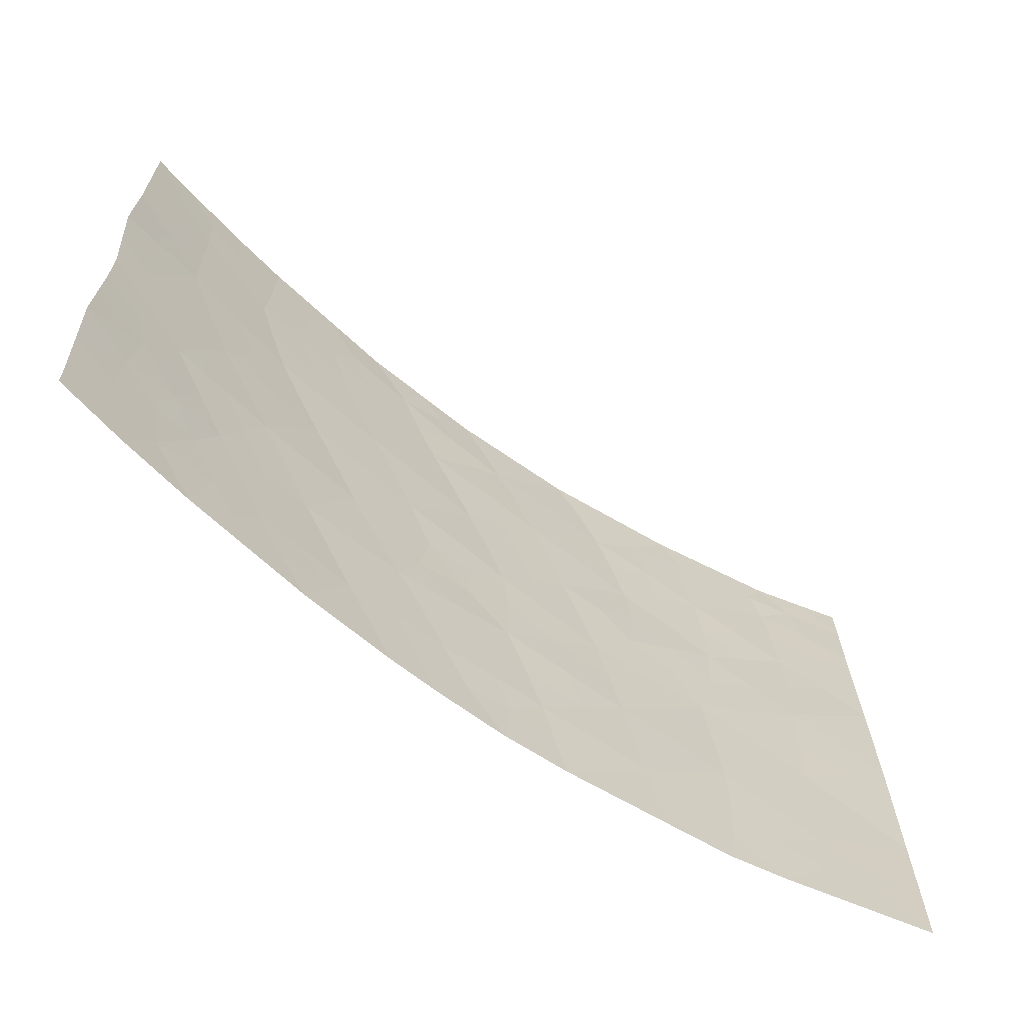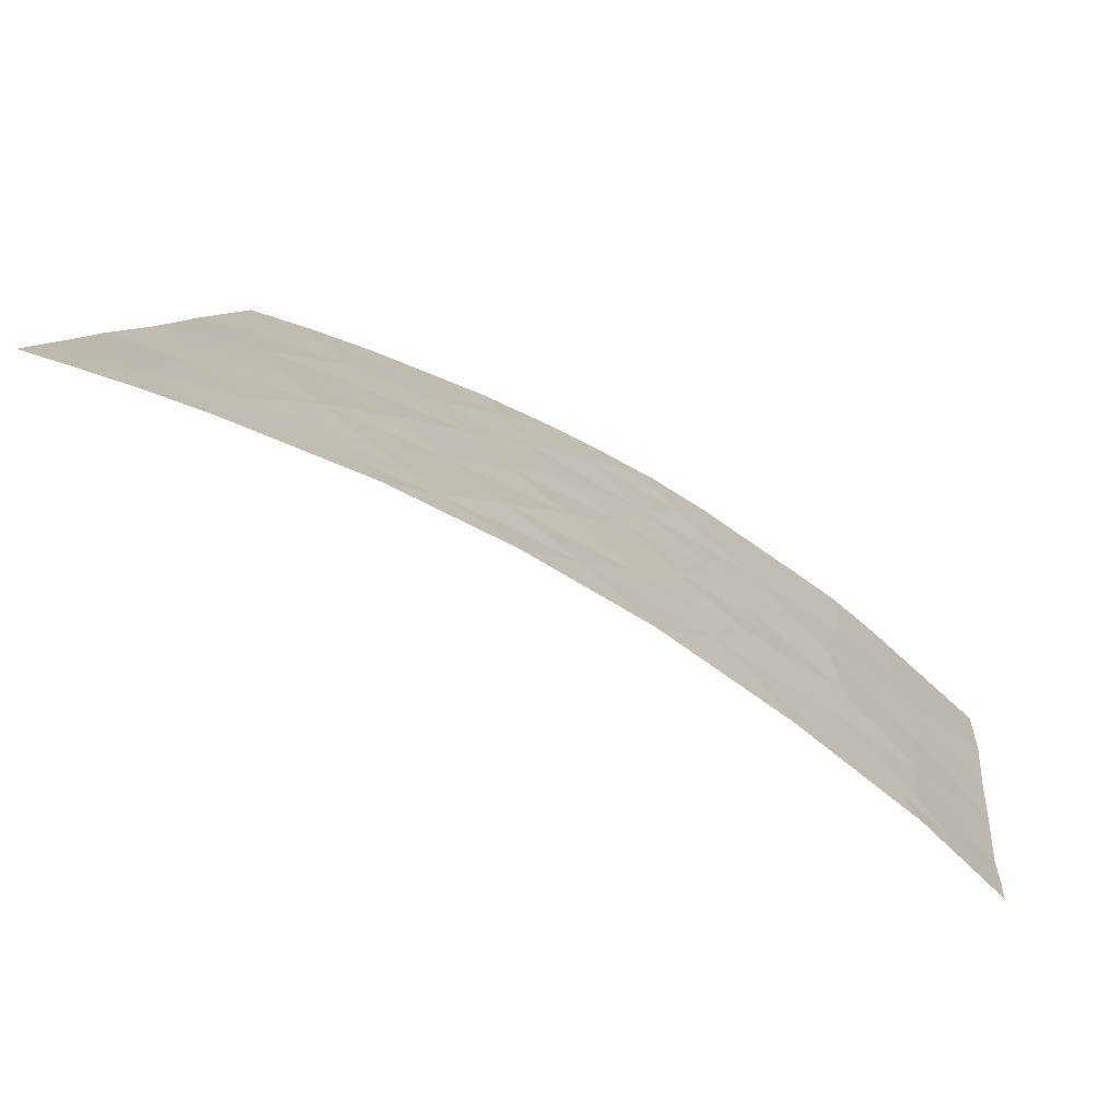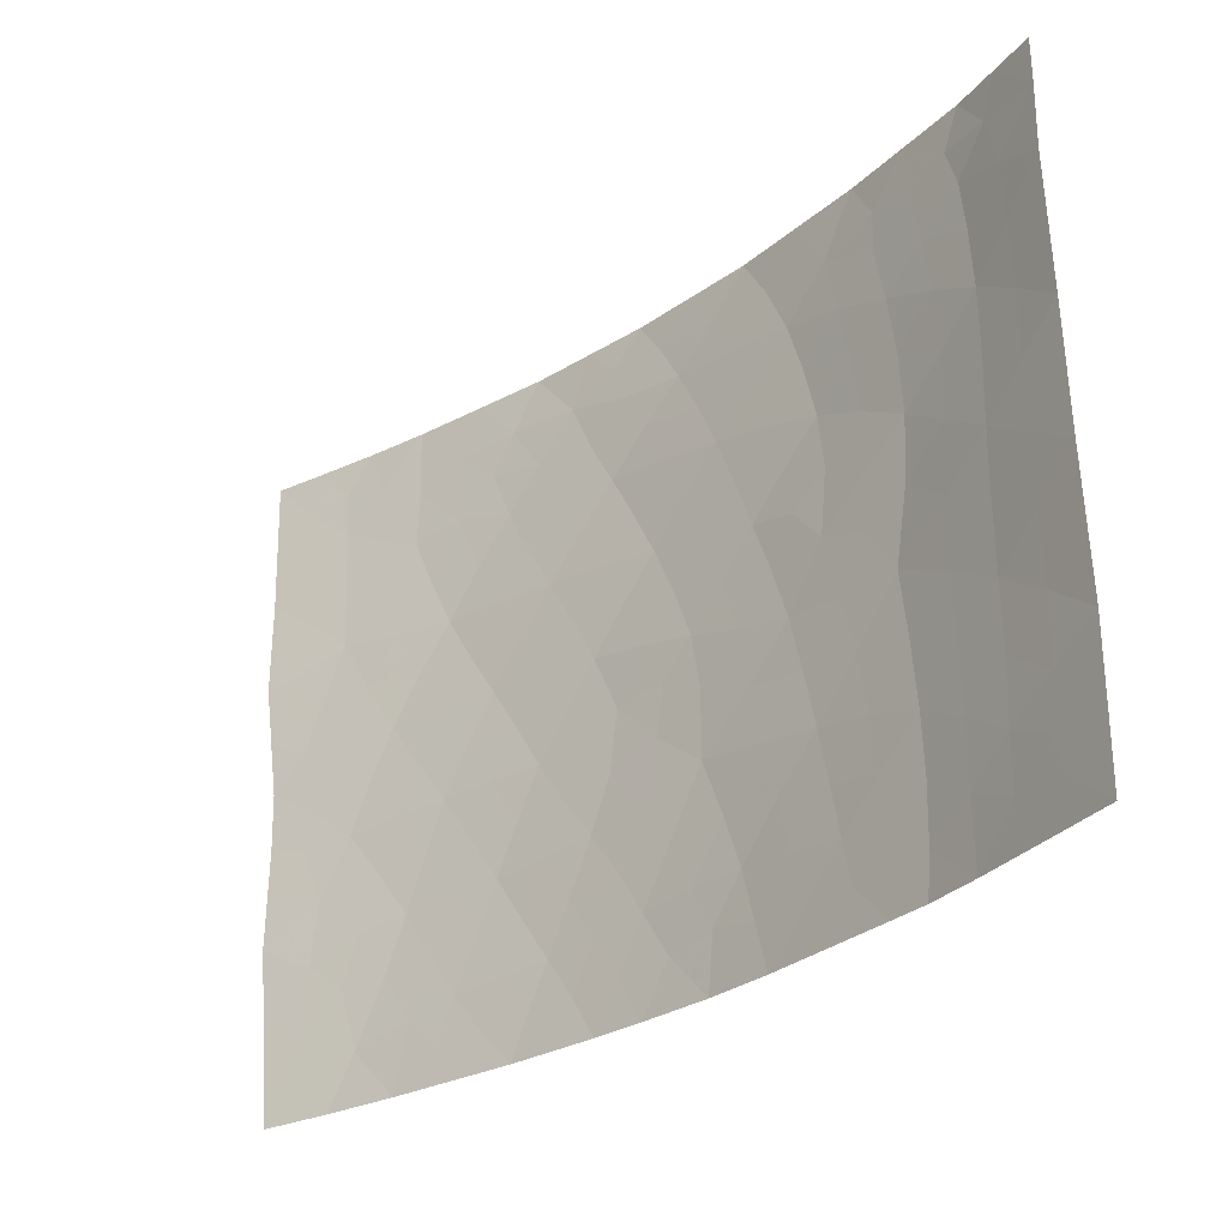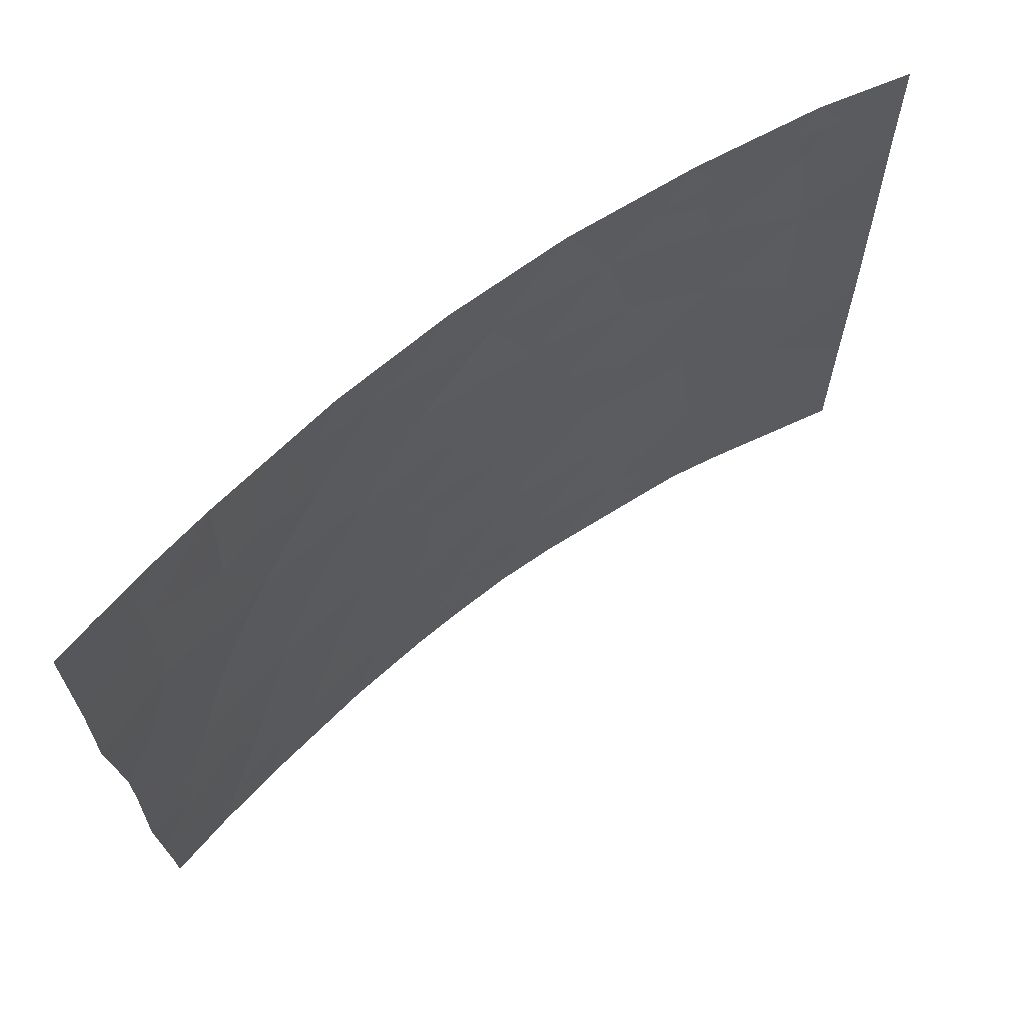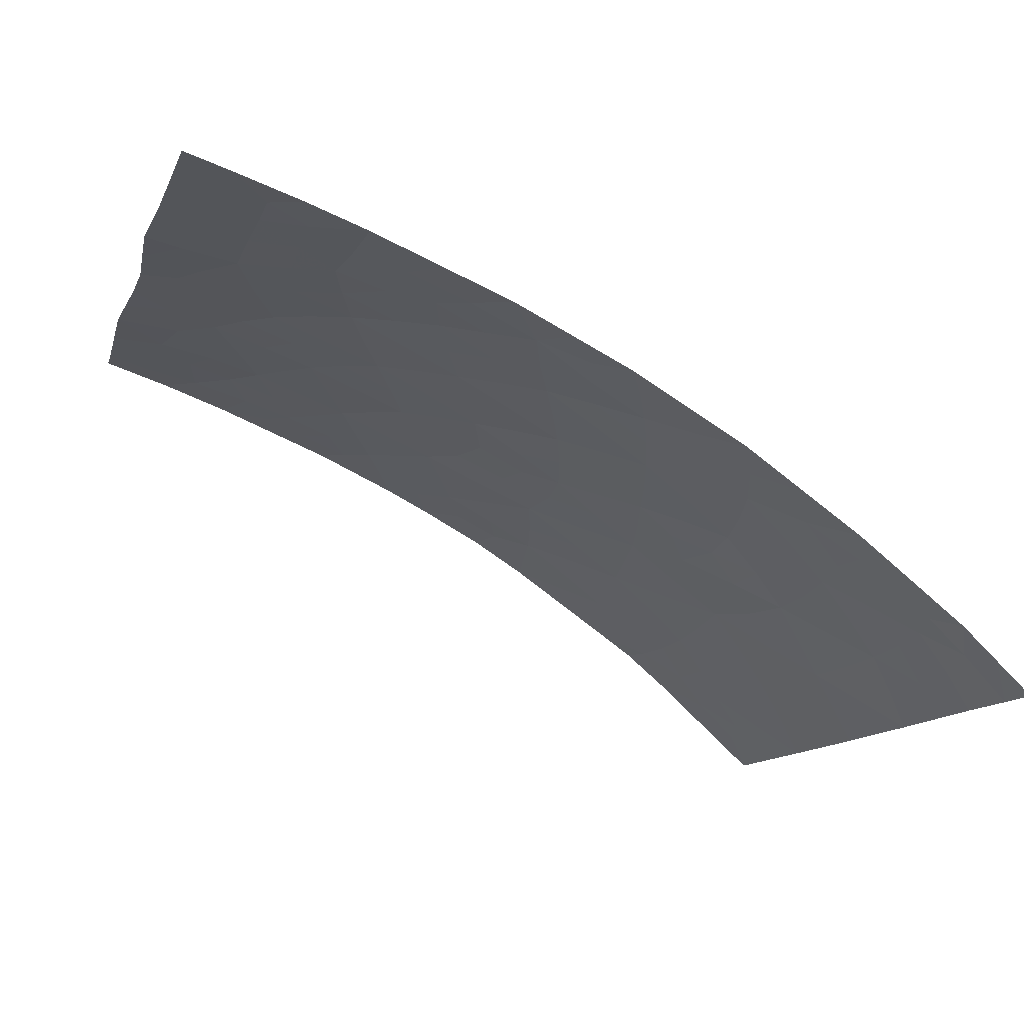
<metadata>
{"format":"obj","ext":"obj","renderer":"f3d","projection":"perspective","resolution":1024,"background":"white","views":[{"elev":-67.9,"azim":116.0,"up":"+Y"},{"elev":9.0,"azim":-173.1,"up":"+Z"},{"elev":-29.8,"azim":-163.1,"up":"+Y"},{"elev":64.4,"azim":113.4,"up":"+Y"},{"elev":-12.8,"azim":161.5,"up":"+Z"}]}
</metadata>
<code>
v -21.66 -42.54 94.17
v -24.27 -50 92
v -12.28 -50 99.2
v -14.92 -45.23 98.12
v -13.99 -43.59 98.5
v -18.95 -42.82 95.99
v -19.7 -39.68 95.51
v -20.17 -41.59 95.23
v -15.1 -42.08 97.98
v -13.07 -41.95 98.86
v -24.21 -44.8 91.98
v -24.28 -47.33 92
v -16.32 -40.65 97.43
v -14.82 -38 98.08
v -22.94 -43.66 93.1
v -9.571 -46.94 100
v -9.6 -45.13 100
v -10.53 -47.46 99.73
v -14.14 -46.92 98.47
v -24.17 -42.51 91.99
v -13.08 -45.23 98.85
v -11.98 -43.58 99.25
v -11.21 -45.32 99.51
v -20.95 -50 94.75
v -18.97 -50 96.07
v -20.25 -48.51 95.2
v -13.4 -48.63 98.77
v -11.02 -50 99.63
v -22.62 -38.66 93.36
v -22.95 -41.33 93.1
v -19.93 -46.67 95.41
v -12.33 -40.22 99.08
v -15.52 -38.92 97.77
v -17.64 -39.37 96.71
v -18.93 -38 95.97
v -14.46 -50 98.36
v -15.12 -48.53 98.08
v -9.288 -38 100
v -11.3 -38 99.39
v -15.97 -50 97.69
v -10.92 -41.69 99.55
v -16.89 -38 97.11
v -17.93 -46.31 96.63
v -9.343 -40.46 100
v -12.4 -47.01 99.14
v -21.47 -40.4 94.26
v -21.59 -47.22 94.27
v -21.38 -44.91 94.42
v -12.37 -38 99.02
v -22.28 -50 93.74
v -21.52 -50 94.36
v -24.13 -38.82 92
v -24.12 -40.01 92
v -9.577 -44.13 100
v -20.99 -38 94.59
v -9.334 -42.1 100
v -9.773 -49.44 100
v -9.803 -50 100
v -22.89 -38 93.14
v -24.13 -38 92
v -19.53 -44.7 95.66
v -17.12 -42.35 97.03
v -13.93 -39.52 98.45
v -14.25 -40.38 98.35
v -18.34 -41.01 96.32
v -22.93 -46.03 93.15
v -15.97 -43.78 97.61
v -15.91 -46.78 97.68
v -16.84 -48.34 97.25
v -18.57 -48.26 96.3
v -17.79 -44.16 96.68
v -22.91 -48.25 93.18
v -10.85 -39.47 99.55
v -19.53 -42.19 95.63
v -19.67 -43.03 95.53
v -20.27 -42.56 95.15
v -23.59 -47.81 92.59
v -23.65 -49.28 92.54
v -24.27 -48.67 92
v -14.08 -42.01 98.42
v -13.52 -42.79 98.69
v -14.53 -42.82 98.25
v -24.25 -46.07 91.99
v -23.58 -45.44 92.56
v -23.6 -46.65 92.58
v -22.93 -47.18 93.15
v -13.59 -38 98.55
v -13.24 -38.86 98.7
v -14.32 -38.82 98.28
v -9.585 -46.04 100
v -12.53 -44.41 99.05
v -11.57 -44.44 99.39
v -12.17 -45.26 99.18
v -19.96 -50 95.41
v -20.39 -49.29 95.11
v -19.63 -49.22 95.62
v -16.72 -41.48 97.23
v -15.7 -41.35 97.71
v -16.12 -42.19 97.51
v -13.06 -49.35 98.9
v -12.53 -48.8 99.09
v -11.65 -50 99.41
v -11.5 -49.08 99.47
v -12.98 -43.59 98.88
v -13.5 -44.39 98.69
v -14 -45.22 98.49
v -14.46 -44.41 98.31
v -18.3 -38.72 96.33
v -18.68 -39.51 96.11
v -19.35 -38.8 95.72
v -13.62 -46.07 98.66
v -14.52 -46.05 98.3
v -13.89 -49.32 98.58
v -14.76 -49.3 98.23
v -14.26 -48.58 98.42
v -10.8 -38.65 99.56
v -10.12 -38 99.75
v -10.08 -38.88 99.77
v -9.672 -48.19 100
v -10.54 -48.56 99.75
v -20.1 -47.62 95.3
v -19.22 -47.46 95.87
v -19.41 -48.36 95.75
v -24.19 -43.66 91.98
v -23.57 -43.07 92.53
v -23.57 -44.24 92.54
v -10.09 -41.01 99.79
v -10.87 -40.53 99.56
v -10.09 -39.95 99.78
v -12.91 -47.85 98.95
v -12.03 -47.96 99.28
v -22.89 -40.27 93.16
v -22.14 -39.86 93.75
v -22.24 -40.85 93.66
v -22.27 -47.71 93.71
v -22.25 -46.62 93.72
v -16.79 -50 97.29
v -17.28 -49.15 97.04
v -16.4 -49.21 97.48
v -17.91 -38 96.54
v -17.28 -38.65 96.9
v -18.98 -46.5 95.99
v -19.74 -45.69 95.53
v -18.8 -45.49 96.1
v -13.37 -50 98.78
v -23.3 -38.71 92.77
v -9.316 -39.23 100
v -11.56 -38.86 99.3
v -11.21 -48.02 99.54
v -11.47 -47.12 99.44
v -17.96 -50 96.69
v -18.76 -49.14 96.19
v -18.05 -48.98 96.62
v -19.01 -40.36 95.92
v -18 -40.17 96.51
v -11.44 -42.7 99.41
v -12.02 -41.87 99.2
v -12.48 -42.76 99.07
v -15.7 -45.27 97.76
v -16.4 -44.82 97.42
v -15.41 -44.5 97.88
v -17.24 -44.73 96.98
v -16.9 -43.94 97.13
v -17.71 -41.67 96.69
v -17.33 -40.81 96.87
v -21.61 -41.45 94.18
v -22.32 -41.94 93.63
v -9.456 -43.11 100
v -9.963 -41.98 99.82
v -9.339 -41.28 100
v -19.96 -38 95.28
v -20.45 -38.93 94.98
v -11.82 -46.16 99.32
v -10.66 -46.32 99.68
v -11.72 -40.91 99.29
v -12.66 -41.05 98.98
v -13.65 -41.14 98.61
v -13.18 -40.03 98.75
v -15.21 -50 98.03
v -15.57 -49.26 97.87
v -10.54 -49.39 99.77
v -12.38 -39.26 99.04
v -14.64 -47.74 98.27
v -13.77 -47.79 98.62
v -13.27 -46.96 98.81
v -14.67 -41.25 98.17
v -15.27 -40.53 97.89
v -14.86 -39.69 98.07
v -15.91 -39.84 97.6
v -23.57 -41.89 92.54
v -22.96 -42.49 93.08
v -22.3 -43.1 93.64
v -15.96 -48.45 97.67
v -16.4 -47.55 97.45
v -15.51 -47.67 97.88
v -16.97 -40 97.08
v -20.82 -40.99 94.75
v -20.94 -42.02 94.68
v -21.59 -43.66 94.24
v -22.22 -44.28 93.71
v -21.33 -38.72 94.34
v -20.62 -39.99 94.86
v -21.5 -46.14 94.33
v -22.2 -45.47 93.75
v -15.02 -46.87 98.08
v -15.39 -46.01 97.91
v -12.74 -46.1 99
v -17.34 -47.39 96.97
v -17.71 -48.26 96.77
v -18.29 -47.35 96.45
v -23.54 -40.71 92.55
v -23.48 -39.63 92.6
v -24.15 -41.26 91.99
v -22.92 -44.85 93.14
v -16.39 -38.57 97.35
v -15.86 -38 97.59
v -21.94 -38 93.86
v -23.51 -38 92.57
v -21.59 -49.29 94.29
v -18.38 -43.5 96.33
v -18.64 -44.47 96.18
v -19.25 -43.74 95.82
v -10.29 -45.38 99.79
v -20.65 -45.86 94.92
v -20.79 -46.89 94.82
v -20.41 -44.84 95.07
v -20.94 -43.06 94.67
v -20.16 -43.7 95.21
v -20.88 -44.04 94.74
v -14.98 -43.65 98.06
v -15.54 -42.91 97.79
v -20.96 -48.83 94.72
v -19.28 -41.27 95.76
v -19.96 -40.63 95.35
v -21.62 -48.25 94.26
v -16.53 -43.05 97.33
v -20.9 -47.86 94.75
v -18.66 -41.91 96.15
v -17.48 -43.24 96.84
v -18.06 -42.57 96.5
v -16.85 -46.6 97.2
v -17.14 -45.61 97.05
v -16.26 -45.88 97.51
v -22.9 -49.18 93.19
v -17.94 -45.15 96.61
v -11.62 -39.88 99.31
v -23.27 -50 92.87
v -16.59 -39.23 97.24
v -22.26 -48.8 93.74
v -11 -43.54 99.55
v -22.01 -39.03 93.83
v -21.31 -39.48 94.36
v -22.81 -39.36 93.23
v -10.49 -42.71 99.7
v -10.18 -43.54 99.81
v -23.46 -48.65 92.7
v -10.31 -44.6 99.78
f 74 75 76
f 77 256 79
f 80 81 82
f 83 84 85
f 86 77 85
f 87 88 89
f 91 92 93
f 94 95 96
f 97 98 99
f 3 101 103
f 104 91 105
f 106 107 105
f 108 109 110
f 106 111 112
f 113 114 115
f 116 117 118
f 57 120 119
f 121 122 123
f 124 125 126
f 127 128 129
f 130 131 101
f 132 133 134
f 135 86 136
f 137 138 139
f 140 141 108
f 142 143 144
f 51 50 219
f 145 113 100
f 147 129 118
f 148 39 116
f 149 131 150
f 151 152 153
f 96 123 152
f 154 109 155
f 156 254 250
f 157 156 158
f 159 160 161
f 162 163 160
f 97 164 165
f 134 166 167
f 56 168 169
f 170 169 127
f 171 110 172
f 150 173 174
f 81 158 104
f 175 157 176
f 176 177 178
f 114 179 180
f 57 58 181
f 178 88 182
f 115 183 184
f 185 130 184
f 177 80 186
f 98 187 186
f 188 187 189
f 190 191 125
f 167 192 191
f 193 194 195
f 196 165 155
f 197 198 166
f 199 200 192
f 201 172 252
f 203 136 204
f 112 205 206
f 111 207 185
f 93 173 207
f 208 209 210
f 132 211 212
f 190 213 211
f 204 214 200
f 215 42 216
f 55 201 217
f 212 52 146
f 59 146 218
f 220 221 222
f 84 126 214
f 203 224 225
f 226 143 224
f 76 227 198
f 228 226 229
f 230 231 82
f 95 24 232
f 142 210 122
f 188 89 63
f 154 233 234
f 249 135 235
f 99 231 236
f 235 237 232
f 121 237 225
f 74 233 238
f 205 183 195
f 161 230 107
f 236 163 239
f 240 238 164
f 180 139 193
f 241 194 208
f 241 242 243
f 206 243 159
f 229 199 227
f 209 138 153
f 72 249 244
f 234 197 202
f 221 245 144
f 222 228 75
f 240 239 220
f 242 245 162
f 148 246 182
f 78 244 247
f 128 175 246
f 141 215 248
f 248 189 196
f 8 74 76
f 74 6 75
f 76 75 228
f 12 77 79
f 9 80 82
f 80 10 81
f 82 81 5
f 12 83 85
f 83 11 84
f 85 84 66
f 66 86 85
f 86 72 77
f 85 77 12
f 14 87 89
f 87 49 88
f 89 88 63
f 90 16 174
f 18 174 16
f 21 91 93
f 91 22 92
f 93 92 23
f 25 94 96
f 94 24 95
f 96 95 26
f 62 97 99
f 97 13 98
f 99 98 9
f 3 100 101
f 100 27 101
f 28 102 103
f 102 3 103
f 5 104 105
f 104 22 91
f 105 91 21
f 21 106 105
f 106 4 107
f 105 107 5
f 35 108 110
f 108 34 109
f 110 109 7
f 4 106 112
f 106 21 111
f 112 111 19
f 27 113 115
f 113 36 114
f 115 114 37
f 73 116 118
f 116 39 117
f 118 117 38
f 26 121 123
f 121 31 122
f 123 122 70
f 11 124 126
f 124 20 125
f 126 125 15
f 44 127 129
f 127 41 128
f 129 128 73
f 27 130 101
f 130 45 131
f 101 131 103
f 30 132 134
f 132 253 133
f 134 133 46
f 47 135 136
f 135 72 86
f 136 86 66
f 40 137 139
f 137 151 138
f 139 138 69
f 35 140 108
f 140 42 141
f 108 141 34
f 43 142 144
f 142 31 143
f 144 143 61
f 33 14 89
f 3 145 100
f 145 36 113
f 100 113 27
f 29 146 59
f 38 147 118
f 147 44 129
f 118 129 73
f 73 148 116
f 148 49 39
f 149 103 131
f 150 131 45
f 151 25 152
f 153 152 70
f 25 96 152
f 96 26 123
f 152 123 70
f 65 154 155
f 154 7 109
f 155 109 34
f 156 41 254
f 10 157 158
f 157 41 156
f 158 156 22
f 4 159 161
f 161 160 67
f 162 71 163
f 160 163 67
f 13 97 165
f 97 62 164
f 165 164 65
f 30 134 167
f 134 46 166
f 167 166 1
f 169 168 254
f 168 54 255
f 44 170 127
f 170 56 169
f 127 169 41
f 55 171 172
f 171 35 110
f 172 110 7
f 150 45 173
f 174 173 23
f 5 81 104
f 81 10 158
f 104 158 22
f 32 175 176
f 175 41 157
f 176 157 10
f 32 176 178
f 176 10 177
f 178 177 64
f 37 114 180
f 114 36 179
f 180 179 40
f 103 181 28
f 181 58 28
f 32 178 182
f 178 63 88
f 182 88 49
f 27 115 184
f 115 37 183
f 184 183 19
f 19 185 184
f 185 45 130
f 184 130 27
f 64 177 186
f 177 10 80
f 186 80 9
f 9 98 186
f 98 13 187
f 186 187 64
f 33 188 189
f 188 64 187
f 189 187 13
f 20 190 125
f 190 30 191
f 125 191 15
f 30 167 191
f 167 1 192
f 191 192 15
f 37 193 195
f 193 69 194
f 195 194 68
f 34 196 155
f 196 13 165
f 155 165 65
f 46 197 166
f 197 8 198
f 166 198 1
f 1 199 192
f 199 48 200
f 192 200 15
f 201 55 172
f 202 172 7
f 48 203 204
f 203 47 136
f 204 136 66
f 4 112 206
f 112 19 205
f 206 205 68
f 19 111 185
f 111 21 207
f 185 207 45
f 21 93 207
f 93 23 173
f 207 173 45
f 18 120 149
f 120 57 181
f 149 120 103
f 43 208 210
f 208 69 209
f 210 209 70
f 132 30 211
f 212 211 53
f 30 190 211
f 190 20 213
f 211 213 53
f 48 204 200
f 204 66 214
f 200 214 15
f 33 216 14
f 216 33 215
f 29 253 146
f 212 53 52
f 52 60 218
f 218 146 52
f 51 219 24
f 6 220 222
f 220 71 221
f 222 221 61
f 54 17 257
f 17 90 223
f 223 174 23
f 66 84 214
f 84 11 126
f 214 126 15
f 29 217 251
f 251 201 252
f 47 203 225
f 203 48 224
f 225 224 31
f 48 226 224
f 226 61 143
f 224 143 31
f 8 76 198
f 76 228 227
f 198 227 1
f 228 61 226
f 229 226 48
f 5 230 82
f 230 67 231
f 82 231 9
f 26 95 232
f 232 24 219
f 31 142 122
f 142 43 210
f 122 210 70
f 63 178 64
f 64 188 63
f 188 33 89
f 7 154 234
f 154 65 233
f 234 233 8
f 219 249 235
f 249 72 135
f 235 135 47
f 62 99 236
f 99 9 231
f 236 231 67
f 219 235 232
f 235 47 237
f 232 237 26
f 31 121 225
f 121 26 237
f 225 237 47
f 6 74 238
f 74 8 233
f 238 233 65
f 68 205 195
f 205 19 183
f 195 183 37
f 4 161 107
f 161 67 230
f 107 230 5
f 62 236 239
f 236 67 163
f 239 163 71
f 62 240 164
f 240 6 238
f 164 238 65
f 37 180 193
f 180 40 139
f 193 139 69
f 43 241 208
f 241 68 194
f 208 194 69
f 68 241 243
f 241 43 242
f 243 242 160
f 4 206 159
f 206 68 243
f 159 243 160
f 228 229 227
f 229 48 199
f 227 199 1
f 70 209 153
f 209 69 138
f 153 138 151
f 219 50 249
f 7 234 202
f 234 8 197
f 202 197 46
f 61 221 144
f 221 71 245
f 144 245 43
f 6 222 75
f 222 61 228
f 6 240 220
f 240 62 239
f 220 239 71
f 160 242 162
f 242 43 245
f 162 245 71
f 49 148 182
f 148 73 246
f 182 246 32
f 2 78 247
f 78 256 244
f 247 244 50
f 73 128 246
f 128 41 175
f 246 175 32
f 34 141 248
f 141 42 215
f 248 215 33
f 34 248 196
f 248 33 189
f 196 189 13
f 119 120 18
f 29 59 217
f 244 249 50
f 250 254 255
f 252 172 202
f 217 201 251
f 253 29 251
f 22 156 250
f 46 252 202
f 212 253 132
f 253 212 146
f 22 250 92
f 253 251 133
f 133 252 46
f 252 133 251
f 119 18 16
f 18 149 150
f 254 41 169
f 255 54 257
f 18 150 174
f 120 181 103
f 92 257 23
f 250 255 257
f 255 254 168
f 257 223 23
f 223 90 174
f 79 78 2
f 256 78 79
f 77 72 256
f 256 72 244
f 257 92 250
f 257 17 223

</code>
